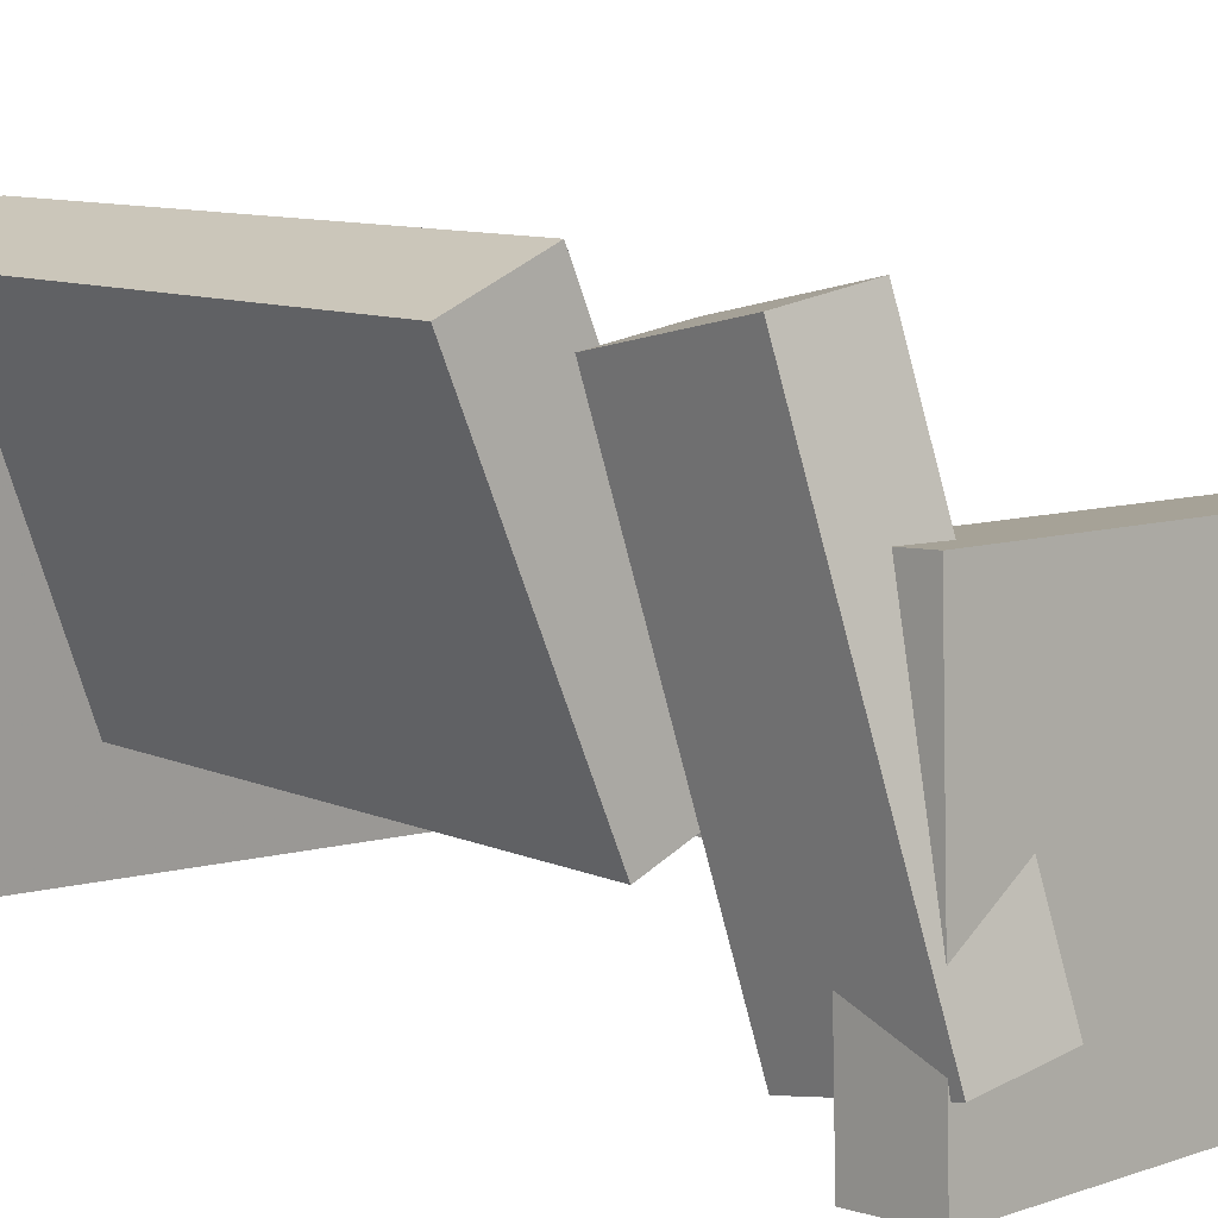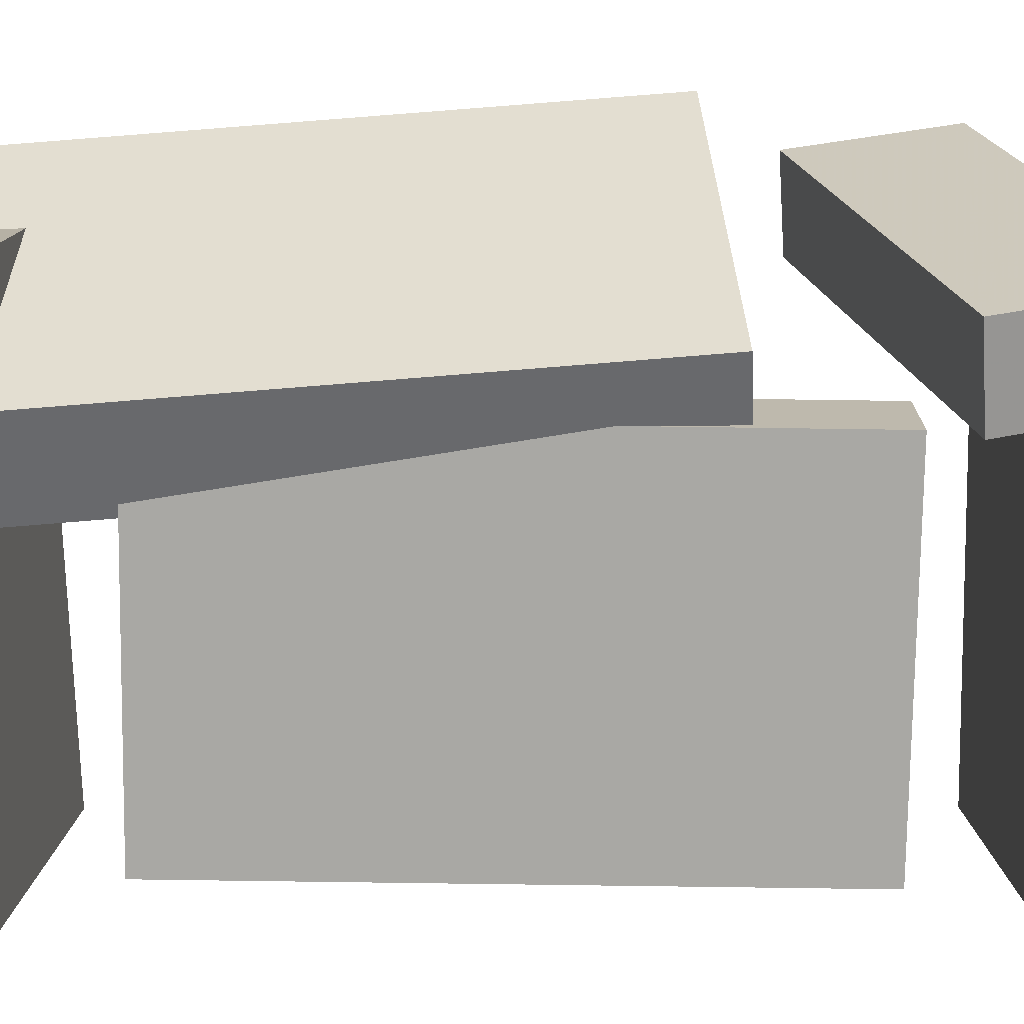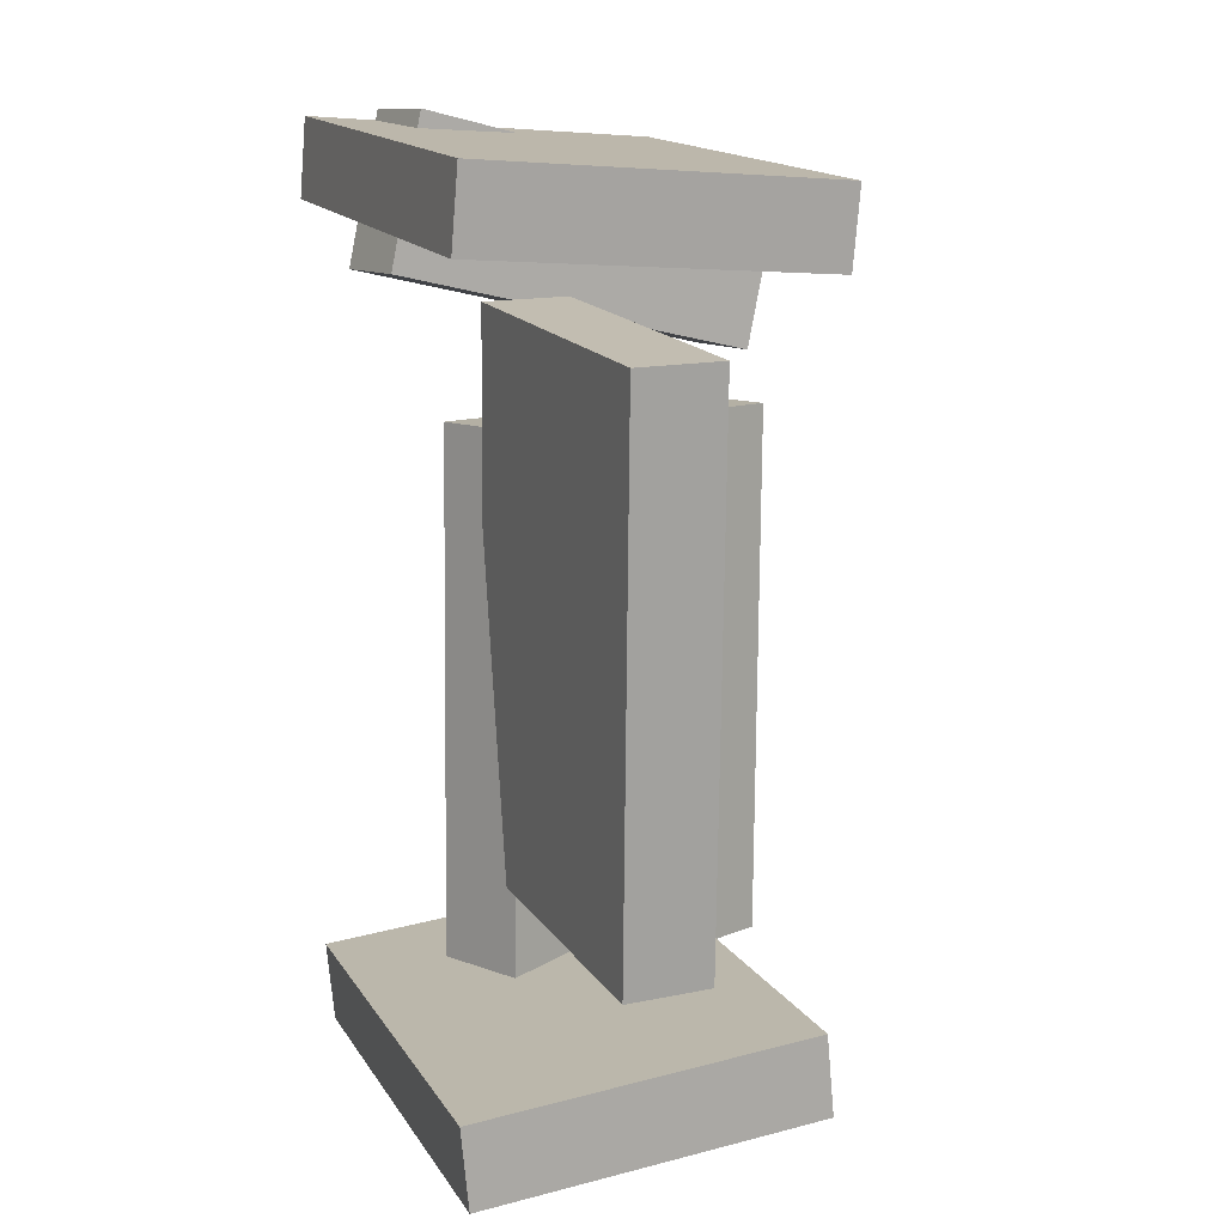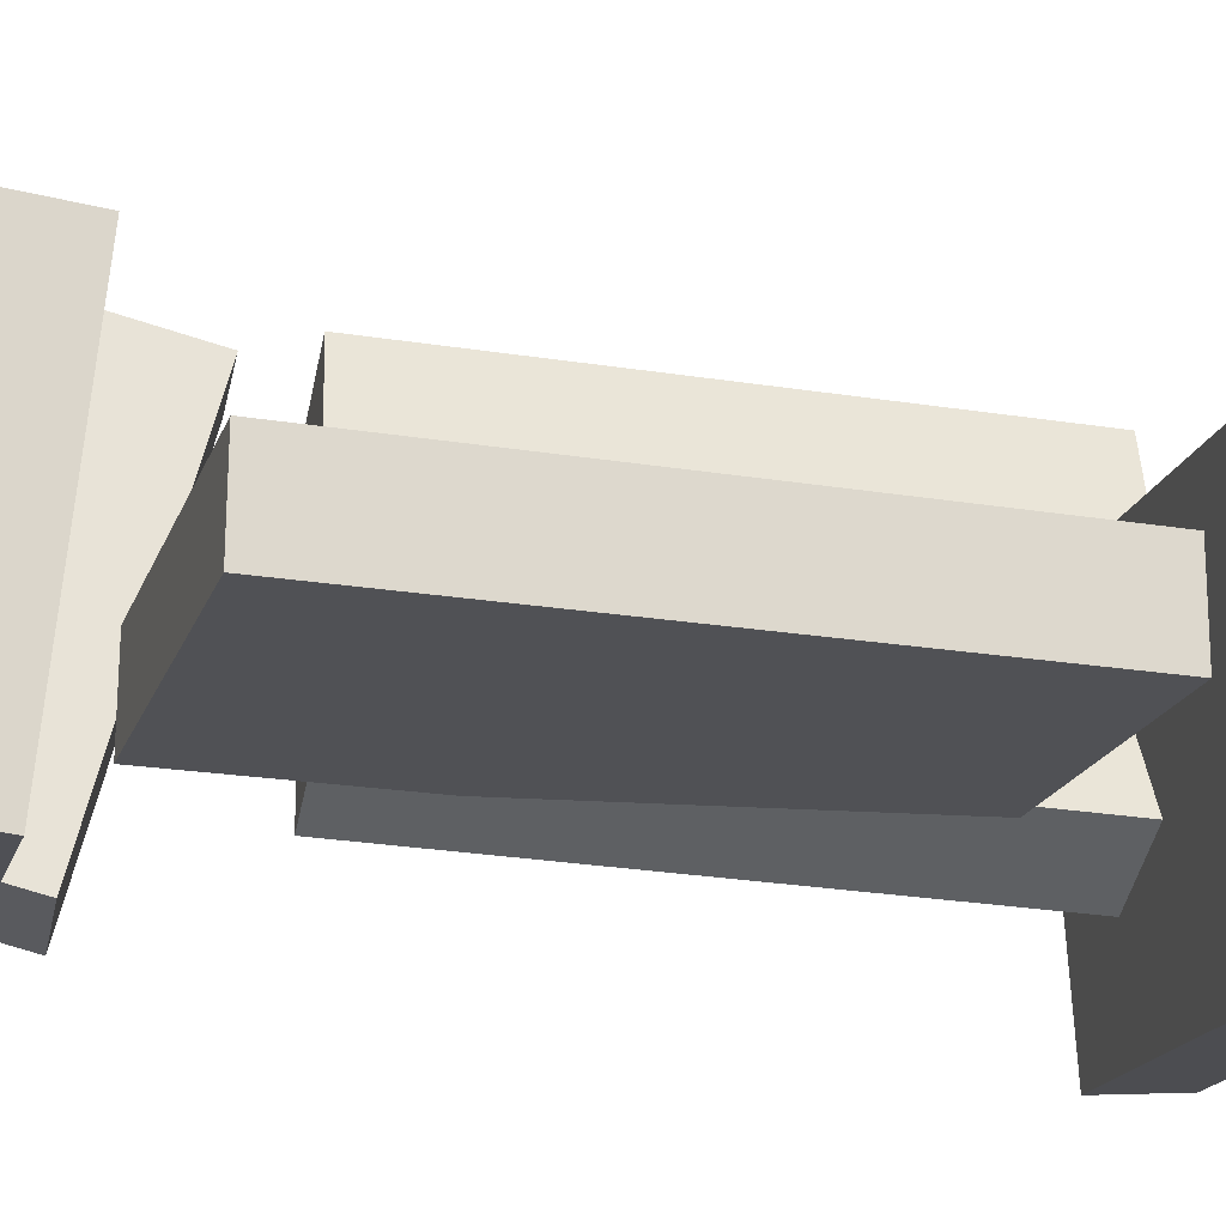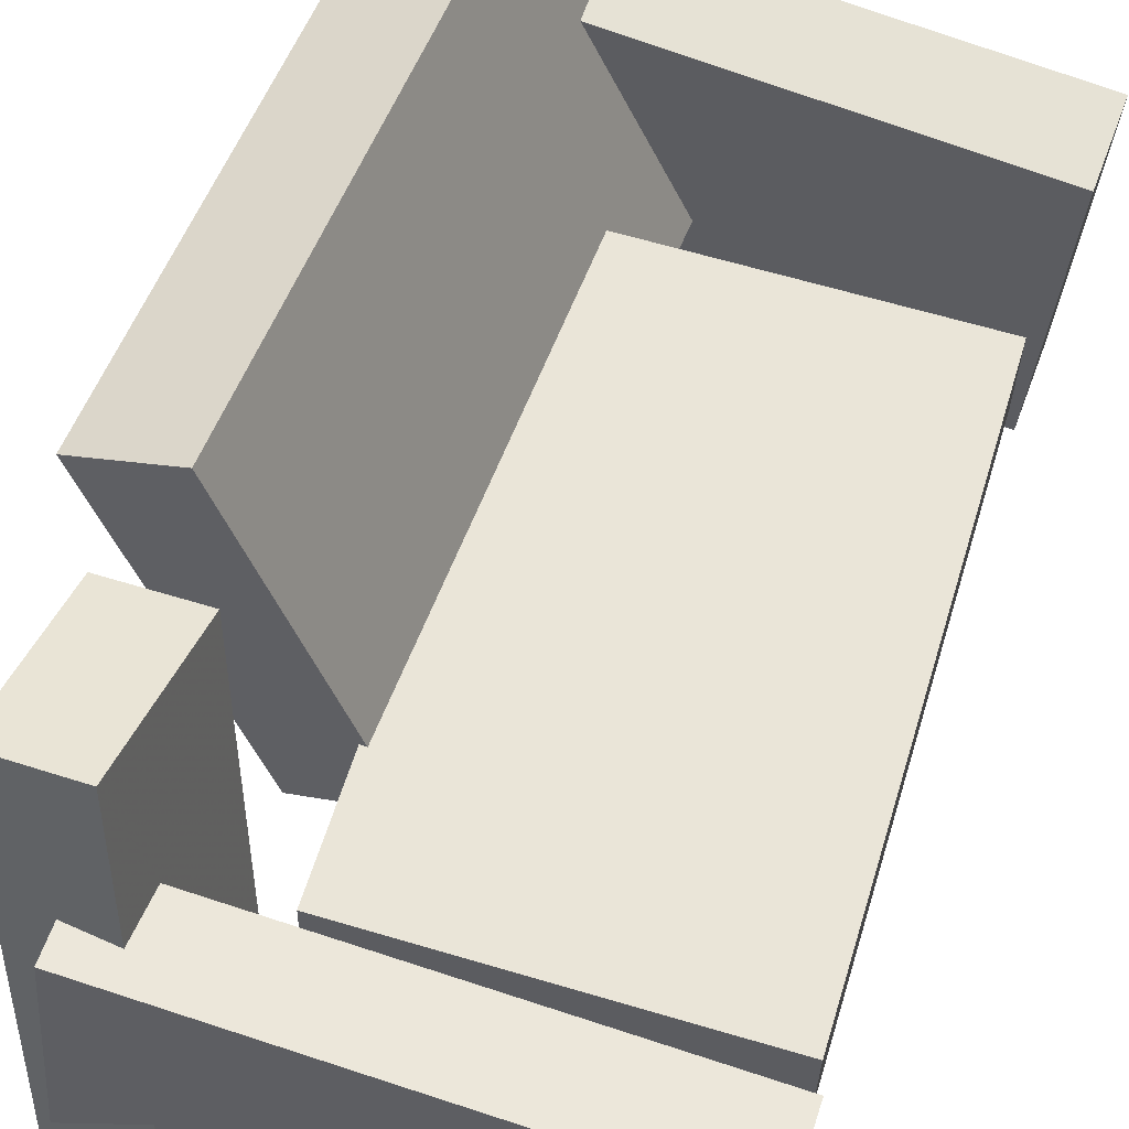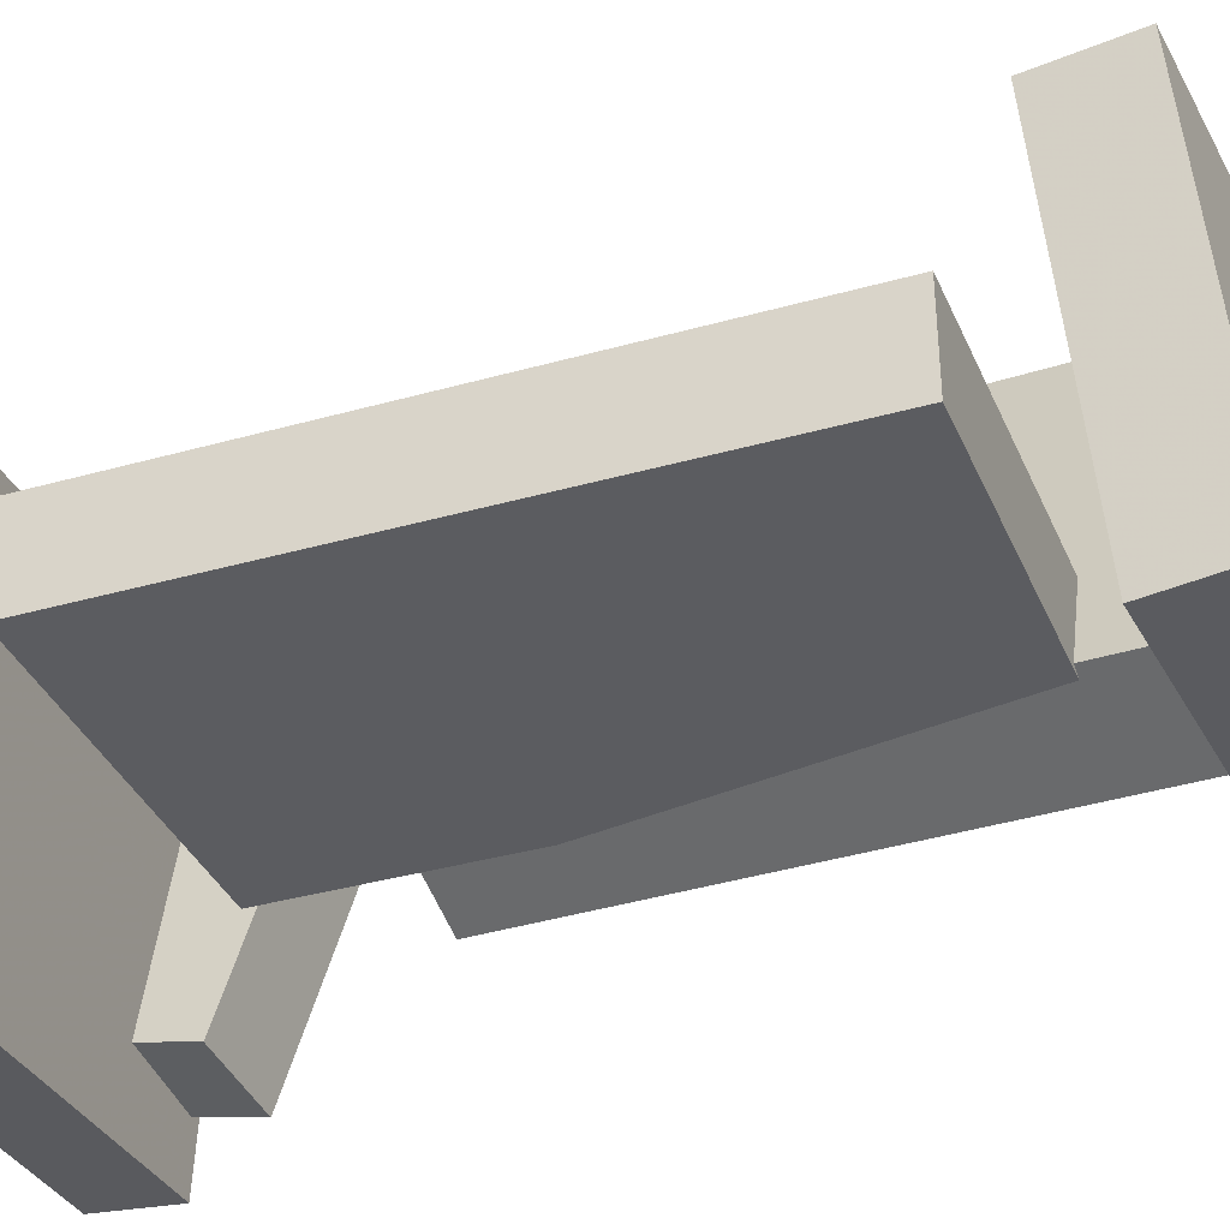
<metadata>
{"format":"obj","ext":"obj","renderer":"f3d","projection":"perspective","resolution":1024,"background":"white","views":[{"elev":12.2,"azim":-44.2,"up":"+Y"},{"elev":-73.7,"azim":-89.2,"up":"+Y"},{"elev":15.3,"azim":65.3,"up":"+Z"},{"elev":-21.3,"azim":74.9,"up":"+Y"},{"elev":59.1,"azim":18.3,"up":"+Y"},{"elev":-35.9,"azim":112.0,"up":"+Y"}]}
</metadata>
<code>
v -0.1831 -0.1717 0.3146
v -0.1824 -0.1665 0.3776
v -0.1678 0.1125 0.291
v -0.167 0.1177 0.354
v 0.1927 -0.1922 0.3117
v 0.1935 -0.187 0.3747
v 0.2081 0.09195 0.2881
v 0.2088 0.09714 0.3511
f 1.0 7.0 5.0
f 1.0 3.0 7.0
f 1.0 4.0 3.0
f 1.0 2.0 4.0
f 3.0 8.0 7.0
f 3.0 4.0 8.0
f 5.0 7.0 8.0
f 5.0 8.0 6.0
f 1.0 5.0 6.0
f 1.0 6.0 2.0
f 2.0 6.0 8.0
f 2.0 8.0 4.0
v -0.1859 -0.13 -0.3559
v -0.181 -0.1334 -0.3257
v -0.1637 -0.0516 -0.3507
v -0.1588 -0.05503 -0.3205
v -0.1535 -0.1388 -0.3622
v -0.1485 -0.1422 -0.3321
v -0.1312 -0.0604 -0.357
v -0.1263 -0.06383 -0.3268
f 9.0 15.0 13.0
f 9.0 11.0 15.0
f 9.0 12.0 11.0
f 9.0 10.0 12.0
f 11.0 16.0 15.0
f 11.0 12.0 16.0
f 13.0 15.0 16.0
f 13.0 16.0 14.0
f 9.0 13.0 14.0
f 9.0 14.0 10.0
f 10.0 14.0 16.0
f 10.0 16.0 12.0
v -0.135 -0.07541 0.1408
v -0.05871 -0.0455 0.1441
v -0.2406 0.1959 0.1246
v -0.1643 0.2258 0.1279
v -0.1078 -0.09264 -0.3248
v -0.03154 -0.06274 -0.3214
v -0.2135 0.1786 -0.341
v -0.1372 0.2085 -0.3376
f 17.0 23.0 21.0
f 17.0 19.0 23.0
f 17.0 20.0 19.0
f 17.0 18.0 20.0
f 19.0 24.0 23.0
f 19.0 20.0 24.0
f 21.0 23.0 24.0
f 21.0 24.0 22.0
f 17.0 21.0 22.0
f 17.0 22.0 18.0
f 18.0 22.0 24.0
f 18.0 24.0 20.0
v -0.1935 -0.1621 -0.3782
v -0.196 -0.1675 -0.3102
v -0.1748 0.1231 -0.355
v -0.1774 0.1177 -0.287
v 0.1853 -0.1879 -0.3659
v 0.1827 -0.1933 -0.2979
v 0.204 0.09728 -0.3427
v 0.2014 0.09192 -0.2747
f 25.0 31.0 29.0
f 25.0 27.0 31.0
f 25.0 28.0 27.0
f 25.0 26.0 28.0
f 27.0 32.0 31.0
f 27.0 28.0 32.0
f 29.0 31.0 32.0
f 29.0 32.0 30.0
f 25.0 29.0 30.0
f 25.0 30.0 26.0
f 26.0 30.0 32.0
f 26.0 32.0 28.0
v -0.0963 -0.1302 0.2647
v -0.1677 -0.1392 0.2607
v -0.1327 0.1931 0.1804
v -0.2041 0.184 0.1764
v -0.1069 -0.09975 0.3859
v -0.1783 -0.1088 0.3819
v -0.1433 0.2235 0.3016
v -0.2147 0.2144 0.2976
f 33.0 39.0 37.0
f 33.0 35.0 39.0
f 33.0 36.0 35.0
f 33.0 34.0 36.0
f 35.0 40.0 39.0
f 35.0 36.0 40.0
f 37.0 39.0 40.0
f 37.0 40.0 38.0
f 33.0 37.0 38.0
f 33.0 38.0 34.0
f 34.0 38.0 40.0
f 34.0 40.0 36.0
v -0.09546 0.01137 -0.2207
v -0.09698 -0.06167 -0.2208
v -0.08279 0.01065 0.2416
v -0.08431 -0.06239 0.2415
v 0.1851 0.00552 -0.2284
v 0.1835 -0.06752 -0.2285
v 0.1977 0.0048 0.2339
v 0.1962 -0.06824 0.2338
f 41.0 47.0 45.0
f 41.0 43.0 47.0
f 41.0 44.0 43.0
f 41.0 42.0 44.0
f 43.0 48.0 47.0
f 43.0 44.0 48.0
f 45.0 47.0 48.0
f 45.0 48.0 46.0
f 41.0 45.0 46.0
f 41.0 46.0 42.0
f 42.0 46.0 48.0
f 42.0 48.0 44.0

</code>
